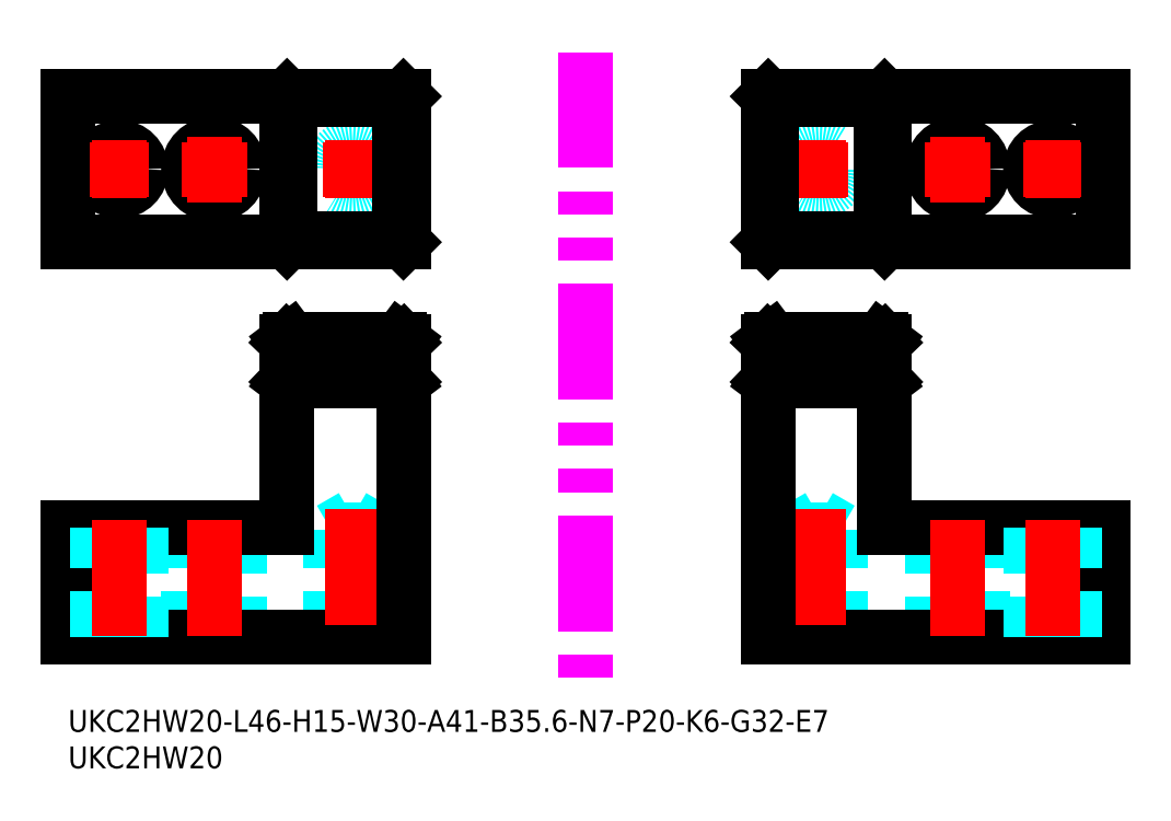
<metadata>
{"format":"dxf","ext":"dxf","renderer":"ezdxf+matplotlib","layout":"modelspace","background":"white","min_lineweight":24,"dpi":150}
</metadata>
<code>
0
SECTION
2
ENTITIES
0
CIRCLE
8
MSM_DASHED
10
103
20
74.15
30
0
40
3
0
LINE
8
MSM_CONTINUOUS
10
142
20
84.15
30
0
11
96
21
84.15
31
0
0
CIRCLE
8
MSM_CONTINUOUS
10
122
20
74.15
30
0
40
3.5
0
LINE
8
MSM_CONTINUOUS
10
142
20
64.15
30
0
11
142
21
84.15
31
0
0
LINE
8
MSM_CONTINUOUS
10
112
20
64.15
30
0
11
112
21
84.15
31
0
0
LINE
8
MSM_CONTINUOUS
10
96
20
64.15
30
0
11
96
21
84.15
31
0
0
LINE
8
MSM_CONTINUOUS
10
142
20
64.15
30
0
11
96
21
64.15
31
0
0
LINE
8
MSM_CENTER
10
103
20
78.15
30
0
11
103
21
70.15
31
0
0
LINE
8
MSM_CENTER
10
99
20
74.15
30
0
11
107
21
74.15
31
0
0
LINE
8
MSM_CENTER
10
122
20
78.65
30
0
11
122
21
69.65
31
0
0
LINE
8
MSM_CENTER
10
117.5
20
74.15
30
0
11
126.5
21
74.15
31
0
0
CIRCLE
8
MSM_CONTINUOUS
10
135
20
74.15
30
0
40
3
0
LINE
8
MSM_CENTER
10
135
20
78.15
30
0
11
135
21
70.15
31
0
0
LINE
8
MSM_CENTER
10
131
20
74.15
30
0
11
139
21
74.15
31
0
0
TEXT
8
MSM_PART_NUMBER
10
0
20
-3
30
0
40
3
1
UKC2HW20-L46-H15-W30-A41-B35.6-N7-P20-K6-G32-E7
0
TEXT
8
MSM_PART_NUMBER
10
0
20
-8
30
0
40
3
1
UKC2HW20
0
LINE
8
MSM_DASHED
10
103
20
26.5
30
0
11
100
21
24.77
31
0
0
LINE
8
MSM_DASHED
10
106
20
24.77
30
0
11
103
21
26.5
31
0
0
LINE
8
MSM_DASHED
10
106
20
24.77
30
0
11
100
21
24.77
31
0
0
LINE
8
MSM_DASHED
10
100
20
24.77
30
0
11
100
21
10
31
0
0
LINE
8
MSM_DASHED
10
106
20
10
30
0
11
106
21
24.77
31
0
0
LINE
8
MSM_DASHED
10
118.5
20
25
30
0
11
118.5
21
10
31
0
0
LINE
8
MSM_DASHED
10
125.5
20
10
30
0
11
125.5
21
25
31
0
0
LINE
8
MSM_CONTINUOUS
10
96
20
10
30
0
11
142
21
10
31
0
0
LINE
8
MSM_CONTINUOUS
10
142
20
10
30
0
11
142
21
25
31
0
0
LINE
8
MSM_CONTINUOUS
10
142
20
25
30
0
11
112
21
25
31
0
0
LINE
8
MSM_CENTER
10
122
20
26
30
0
11
122
21
9
31
0
0
LINE
8
MSM_CENTER
10
103
20
27.5
30
0
11
103
21
9
31
0
0
LINE
8
MSM_DASHED
10
132
20
25
30
0
11
132
21
10
31
0
0
LINE
8
MSM_DASHED
10
138
20
10
30
0
11
138
21
25
31
0
0
LINE
8
MSM_CENTER
10
135
20
26
30
0
11
135
21
9
31
0
0
LINE
8
MSM_CONTINUOUS
10
112
20
84.15
30
0
11
111.5
21
83.67
31
0
0
LINE
8
MSM_CONTINUOUS
10
111.5
20
64.63
30
0
11
111.5
21
83.67
31
0
0
LINE
8
MSM_CONTINUOUS
10
96.5
20
83.67
30
0
11
111.5
21
83.67
31
0
0
LINE
8
MSM_CONTINUOUS
10
96.5
20
83.67
30
0
11
96.02
21
84.15
31
0
0
LINE
8
MSM_CONTINUOUS
10
96.5
20
64.63
30
0
11
96.5
21
83.67
31
0
0
LINE
8
MSM_CONTINUOUS
10
112
20
64.15
30
0
11
111.5
21
64.63
31
0
0
LINE
8
MSM_CONTINUOUS
10
96.02
20
64.15
30
0
11
96.5
21
64.63
31
0
0
LINE
8
MSM_CONTINUOUS
10
111.5
20
64.63
30
0
11
96.5
21
64.63
31
0
0
LINE
8
MSM_DASHED
10
96.02
20
50.5
30
0
11
112
21
50.5
31
0
0
LINE
8
MSM_CONTINUOUS
10
96.5
20
50.86
30
0
11
111.5
21
50.86
31
0
0
LINE
8
MSM_CONTINUOUS
10
111.5
20
45.74
30
0
11
96.5
21
45.74
31
0
0
LINE
8
MSM_CONTINUOUS
10
112
20
25
30
0
11
112
21
50.48
31
0
0
LINE
8
MSM_CONTINUOUS
10
112
20
50.48
30
0
11
112
21
50.5
31
0
0
LINE
8
MSM_CONTINUOUS
10
112
20
50.5
30
0
11
111.5
21
50.86
31
0
0
LINE
8
MSM_CONTINUOUS
10
111.5
20
45.74
30
0
11
111.5
21
50.86
31
0
0
LINE
8
MSM_CONTINUOUS
10
112
20
45.1
30
0
11
111.5
21
45.74
31
0
0
LINE
8
MSM_CONTINUOUS
10
96
20
50.48
30
0
11
96
21
10
31
0
0
LINE
8
MSM_CONTINUOUS
10
112
20
45.08
30
0
11
112
21
45.1
31
0
0
LINE
8
MSM_CONTINUOUS
10
112
20
45.1
30
0
11
96.02
21
45.1
31
0
0
LINE
8
MSM_CONTINUOUS
10
96.5
20
45.74
30
0
11
96.5
21
50.86
31
0
0
LINE
8
MSM_CONTINUOUS
10
96.5
20
50.86
30
0
11
96.02
21
50.5
31
0
0
LINE
8
MSM_CONTINUOUS
10
96.02
20
50.5
30
0
11
96
21
50.48
31
0
0
LINE
8
MSM_CONTINUOUS
10
96.02
20
45.1
30
0
11
96
21
45.08
31
0
0
LINE
8
MSM_CONTINUOUS
10
96.02
20
45.1
30
0
11
96.5
21
45.74
31
0
0
LINE
8
MSM_IMAGINARY
10
71
20
90.2
30
0
11
71
21
3.758
31
0
0
CIRCLE
8
MSM_DASHED
10
39
20
74.15
30
0
40
3
0
LINE
8
MSM_CONTINUOUS
10
0
20
84.15
30
0
11
46
21
84.15
31
0
0
CIRCLE
8
MSM_CONTINUOUS
10
20
20
74.15
30
0
40
3.5
0
LINE
8
MSM_CONTINUOUS
10
2.84e-14
20
64.15
30
0
11
0
21
84.15
31
0
0
LINE
8
MSM_CONTINUOUS
10
30
20
64.15
30
0
11
30
21
84.15
31
0
0
LINE
8
MSM_CONTINUOUS
10
46
20
64.15
30
0
11
46
21
84.15
31
0
0
LINE
8
MSM_CONTINUOUS
10
2.84e-14
20
64.15
30
0
11
46
21
64.15
31
0
0
LINE
8
MSM_CENTER
10
39
20
78.15
30
0
11
39
21
70.15
31
0
0
LINE
8
MSM_CENTER
10
43
20
74.15
30
0
11
35
21
74.15
31
0
0
LINE
8
MSM_CENTER
10
20
20
78.65
30
0
11
20
21
69.65
31
0
0
LINE
8
MSM_CENTER
10
24.5
20
74.15
30
0
11
15.5
21
74.15
31
0
0
CIRCLE
8
MSM_CONTINUOUS
10
7
20
74.15
30
0
40
3
0
LINE
8
MSM_CENTER
10
7
20
78.15
30
0
11
7
21
70.15
31
0
0
LINE
8
MSM_CENTER
10
11
20
74.15
30
0
11
3
21
74.15
31
0
0
LINE
8
MSM_DASHED
10
39
20
26.5
30
0
11
42
21
24.77
31
0
0
LINE
8
MSM_DASHED
10
36
20
24.77
30
0
11
39
21
26.5
31
0
0
LINE
8
MSM_DASHED
10
36
20
24.77
30
0
11
42
21
24.77
31
0
0
LINE
8
MSM_DASHED
10
42
20
24.77
30
0
11
42
21
10
31
0
0
LINE
8
MSM_DASHED
10
36
20
10
30
0
11
36
21
24.77
31
0
0
LINE
8
MSM_DASHED
10
23.5
20
25
30
0
11
23.5
21
10
31
0
0
LINE
8
MSM_DASHED
10
16.5
20
10
30
0
11
16.5
21
25
31
0
0
LINE
8
MSM_CONTINUOUS
10
46
20
10
30
0
11
0
21
10
31
0
0
LINE
8
MSM_CONTINUOUS
10
0
20
10
30
0
11
0
21
25
31
0
0
LINE
8
MSM_CONTINUOUS
10
0
20
25
30
0
11
30
21
25
31
0
0
LINE
8
MSM_CENTER
10
20
20
26
30
0
11
20
21
9
31
0
0
LINE
8
MSM_CENTER
10
39
20
27.5
30
0
11
39
21
9
31
0
0
LINE
8
MSM_DASHED
10
10
20
25
30
0
11
10
21
10
31
0
0
LINE
8
MSM_DASHED
10
4
20
10
30
0
11
4
21
25
31
0
0
LINE
8
MSM_CENTER
10
7
20
26
30
0
11
7
21
9
31
0
0
LINE
8
MSM_CONTINUOUS
10
30.02
20
84.15
30
0
11
30.5
21
83.67
31
0
0
LINE
8
MSM_CONTINUOUS
10
30.5
20
64.63
30
0
11
30.5
21
83.67
31
0
0
LINE
8
MSM_CONTINUOUS
10
45.5
20
83.67
30
0
11
30.5
21
83.67
31
0
0
LINE
8
MSM_CONTINUOUS
10
45.5
20
83.67
30
0
11
45.98
21
84.15
31
0
0
LINE
8
MSM_CONTINUOUS
10
45.5
20
64.63
30
0
11
45.5
21
83.67
31
0
0
LINE
8
MSM_CONTINUOUS
10
30.02
20
64.15
30
0
11
30.5
21
64.63
31
0
0
LINE
8
MSM_CONTINUOUS
10
45.98
20
64.15
30
0
11
45.5
21
64.63
31
0
0
LINE
8
MSM_CONTINUOUS
10
30.5
20
64.63
30
0
11
45.5
21
64.63
31
0
0
LINE
8
MSM_DASHED
10
45.98
20
50.5
30
0
11
30.02
21
50.5
31
0
0
LINE
8
MSM_CONTINUOUS
10
45.5
20
50.86
30
0
11
30.5
21
50.86
31
0
0
LINE
8
MSM_CONTINUOUS
10
30.5
20
45.74
30
0
11
45.5
21
45.74
31
0
0
LINE
8
MSM_CONTINUOUS
10
30
20
25
30
0
11
30
21
50.48
31
0
0
LINE
8
MSM_CONTINUOUS
10
30
20
50.48
30
0
11
30.02
21
50.5
31
0
0
LINE
8
MSM_CONTINUOUS
10
30.02
20
50.5
30
0
11
30.5
21
50.86
31
0
0
LINE
8
MSM_CONTINUOUS
10
30.5
20
45.74
30
0
11
30.5
21
50.86
31
0
0
LINE
8
MSM_CONTINUOUS
10
30.02
20
45.1
30
0
11
30.5
21
45.74
31
0
0
LINE
8
MSM_CONTINUOUS
10
46
20
50.48
30
0
11
46
21
10
31
0
0
LINE
8
MSM_CONTINUOUS
10
30
20
45.08
30
0
11
30.02
21
45.1
31
0
0
LINE
8
MSM_CONTINUOUS
10
30.02
20
45.1
30
0
11
45.98
21
45.1
31
0
0
LINE
8
MSM_CONTINUOUS
10
45.5
20
45.74
30
0
11
45.5
21
50.86
31
0
0
LINE
8
MSM_CONTINUOUS
10
45.5
20
50.86
30
0
11
45.98
21
50.5
31
0
0
LINE
8
MSM_CONTINUOUS
10
45.98
20
50.5
30
0
11
46
21
50.48
31
0
0
LINE
8
MSM_CONTINUOUS
10
45.98
20
45.1
30
0
11
46
21
45.08
31
0
0
LINE
8
MSM_CONTINUOUS
10
45.98
20
45.1
30
0
11
45.5
21
45.74
31
0
0
ENDSEC
0
EOF

</code>
